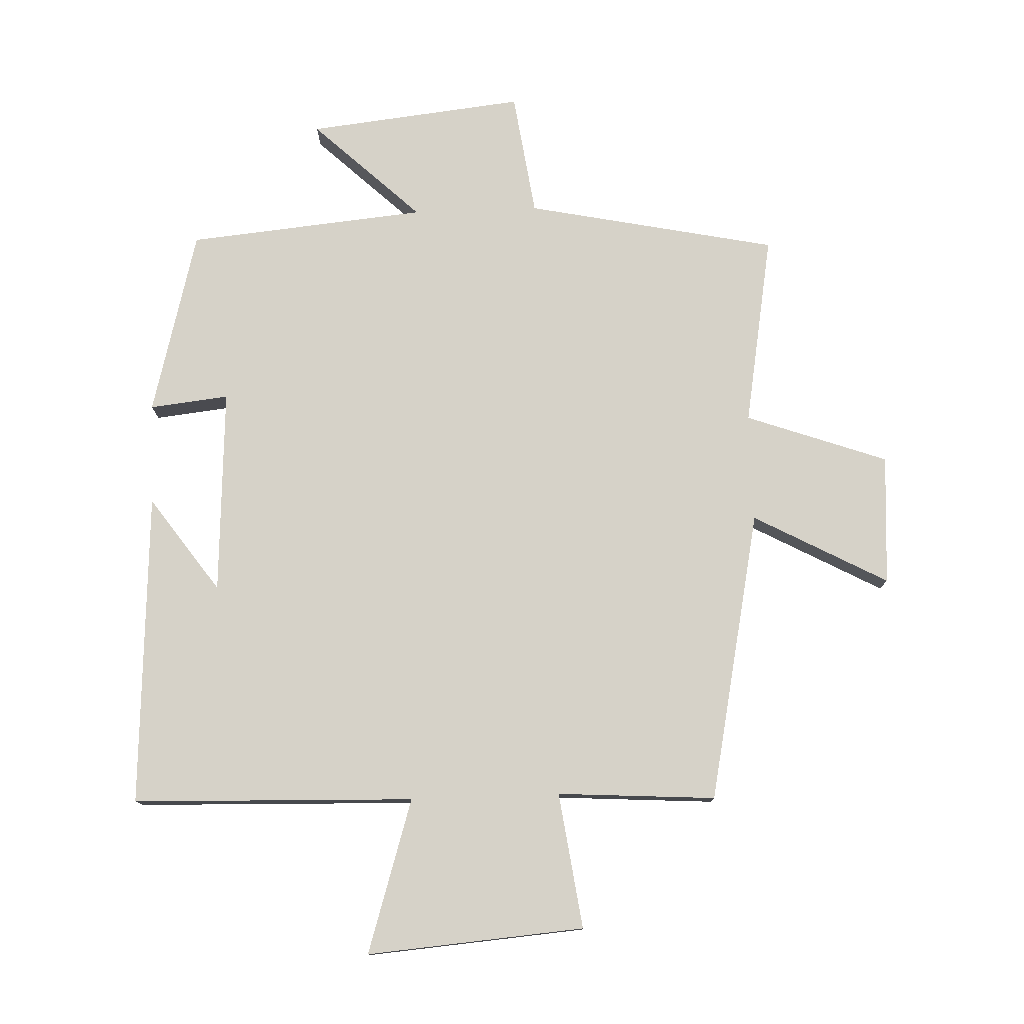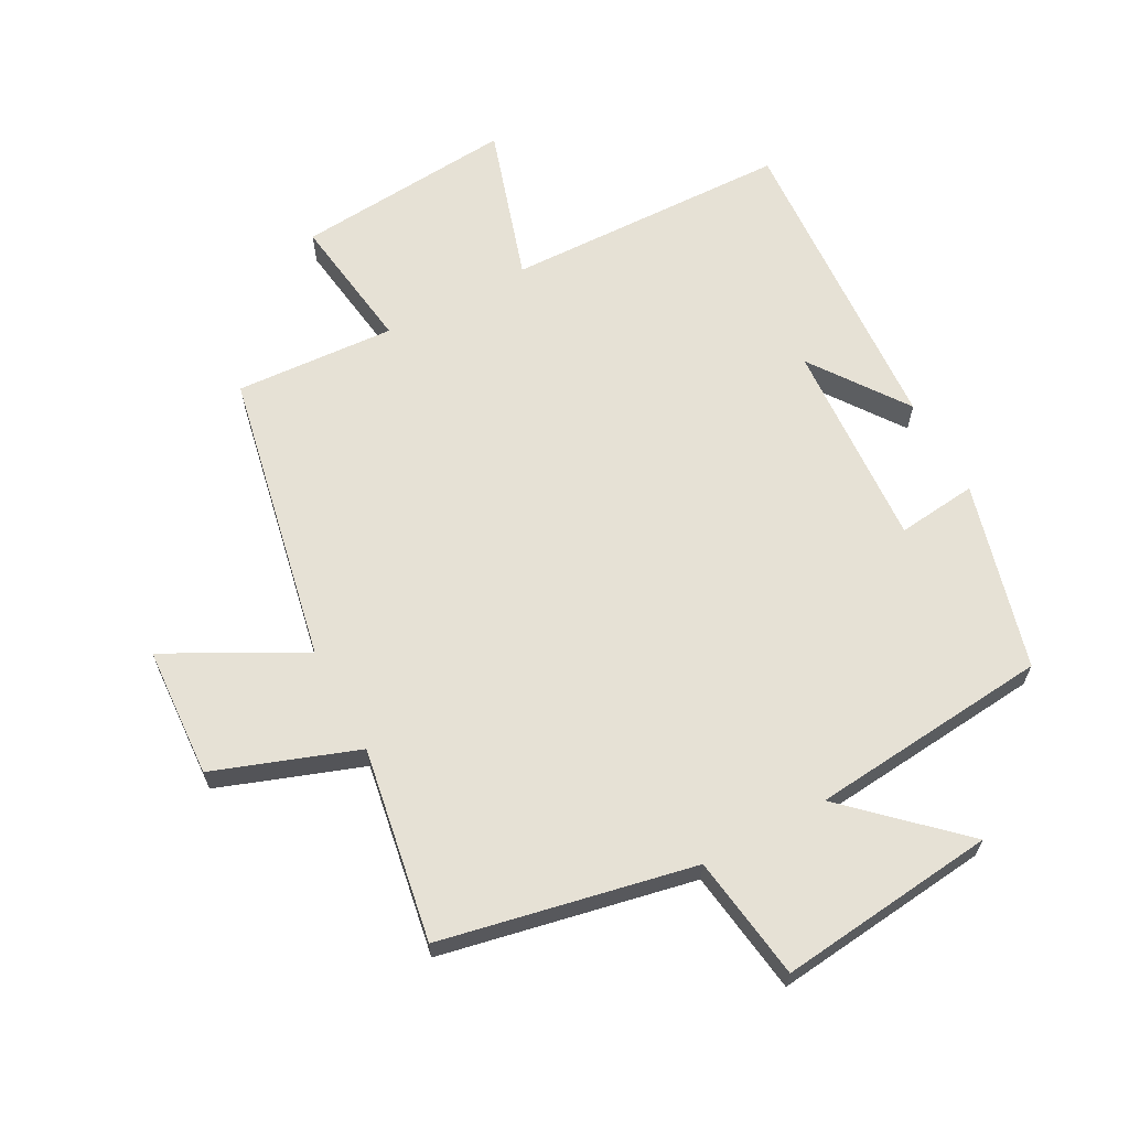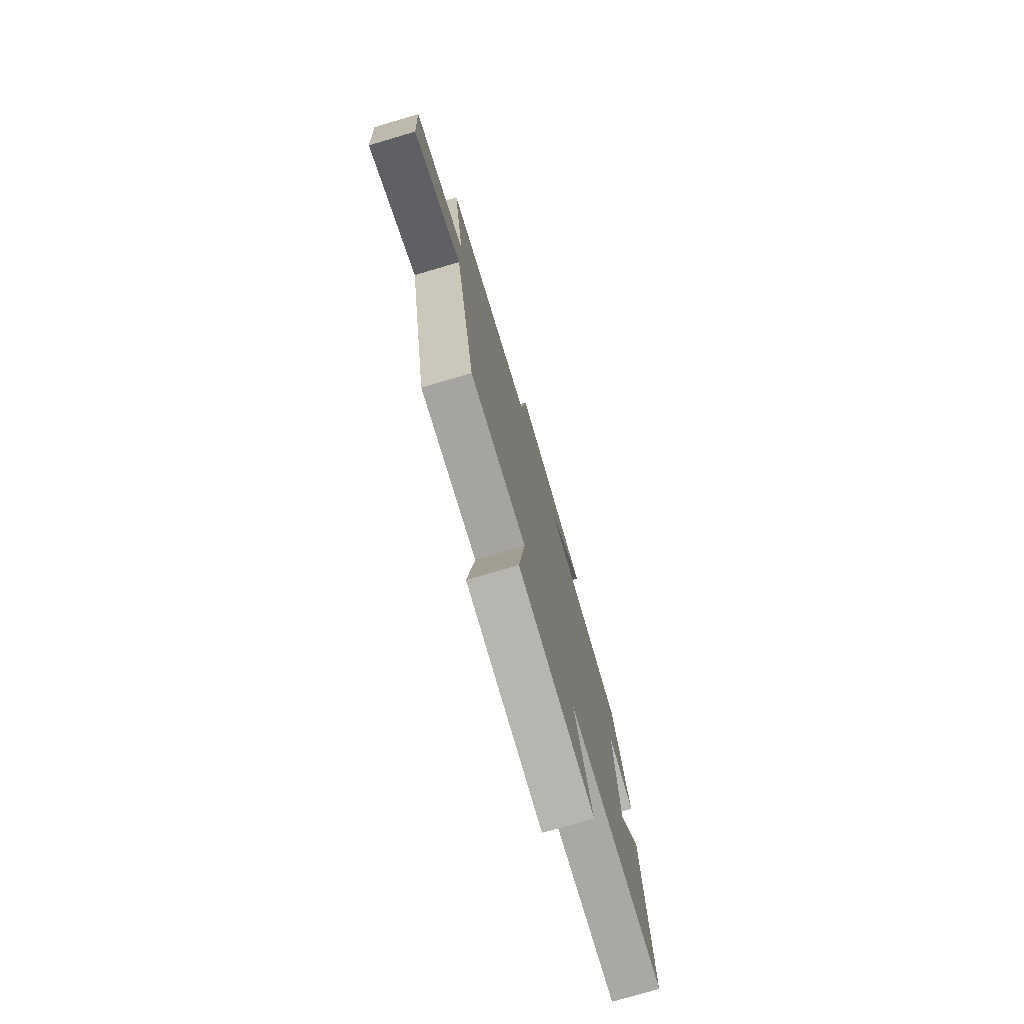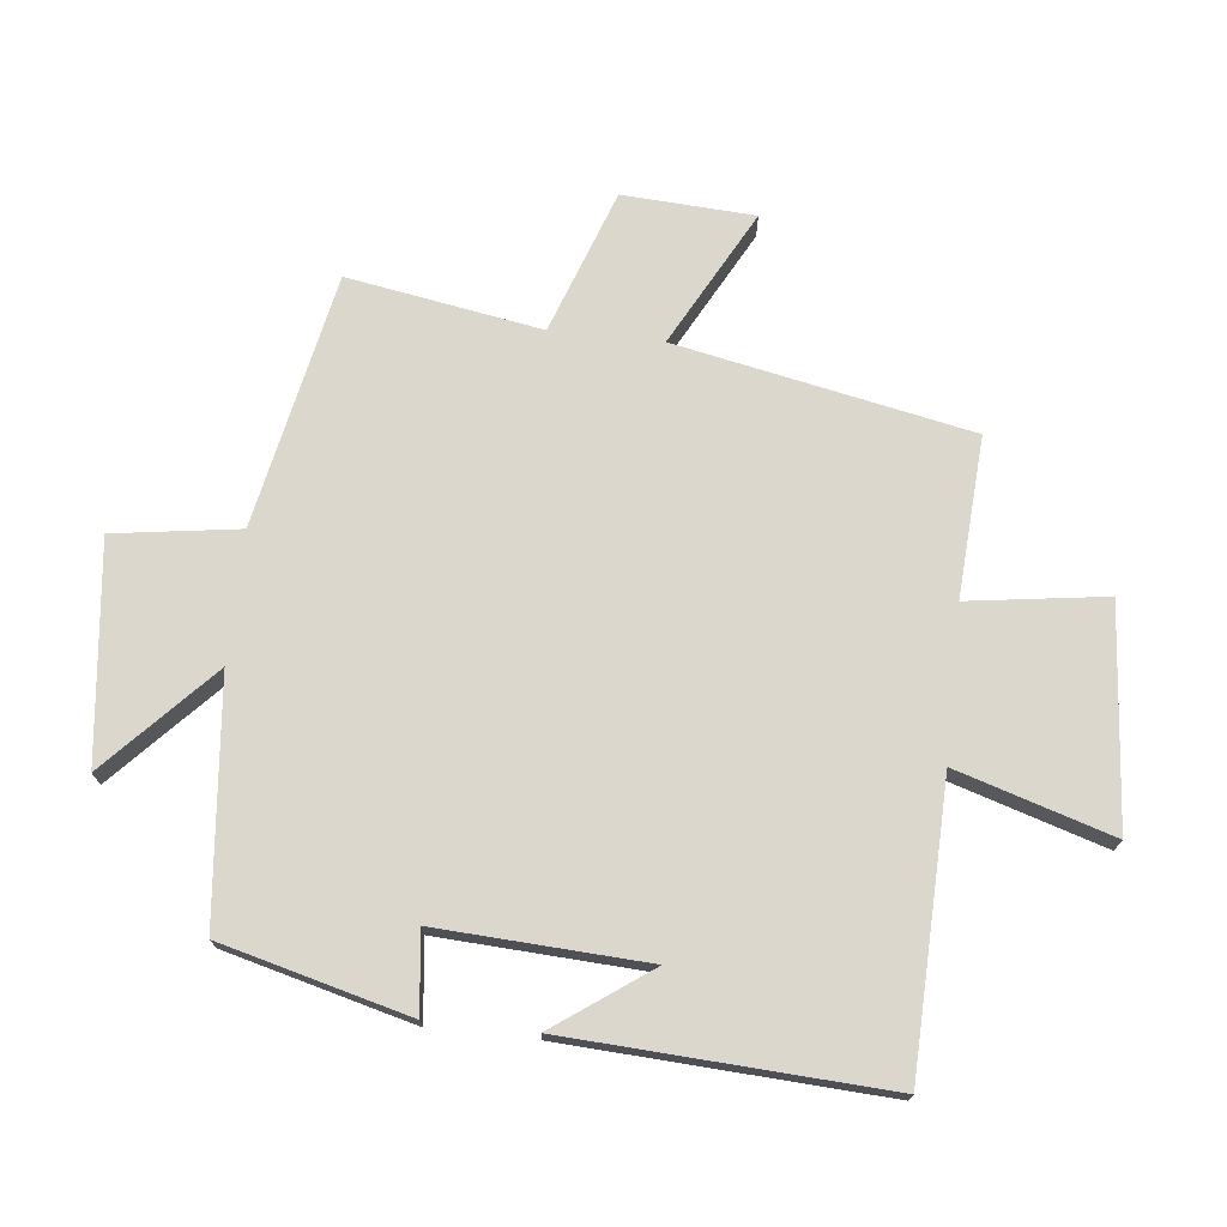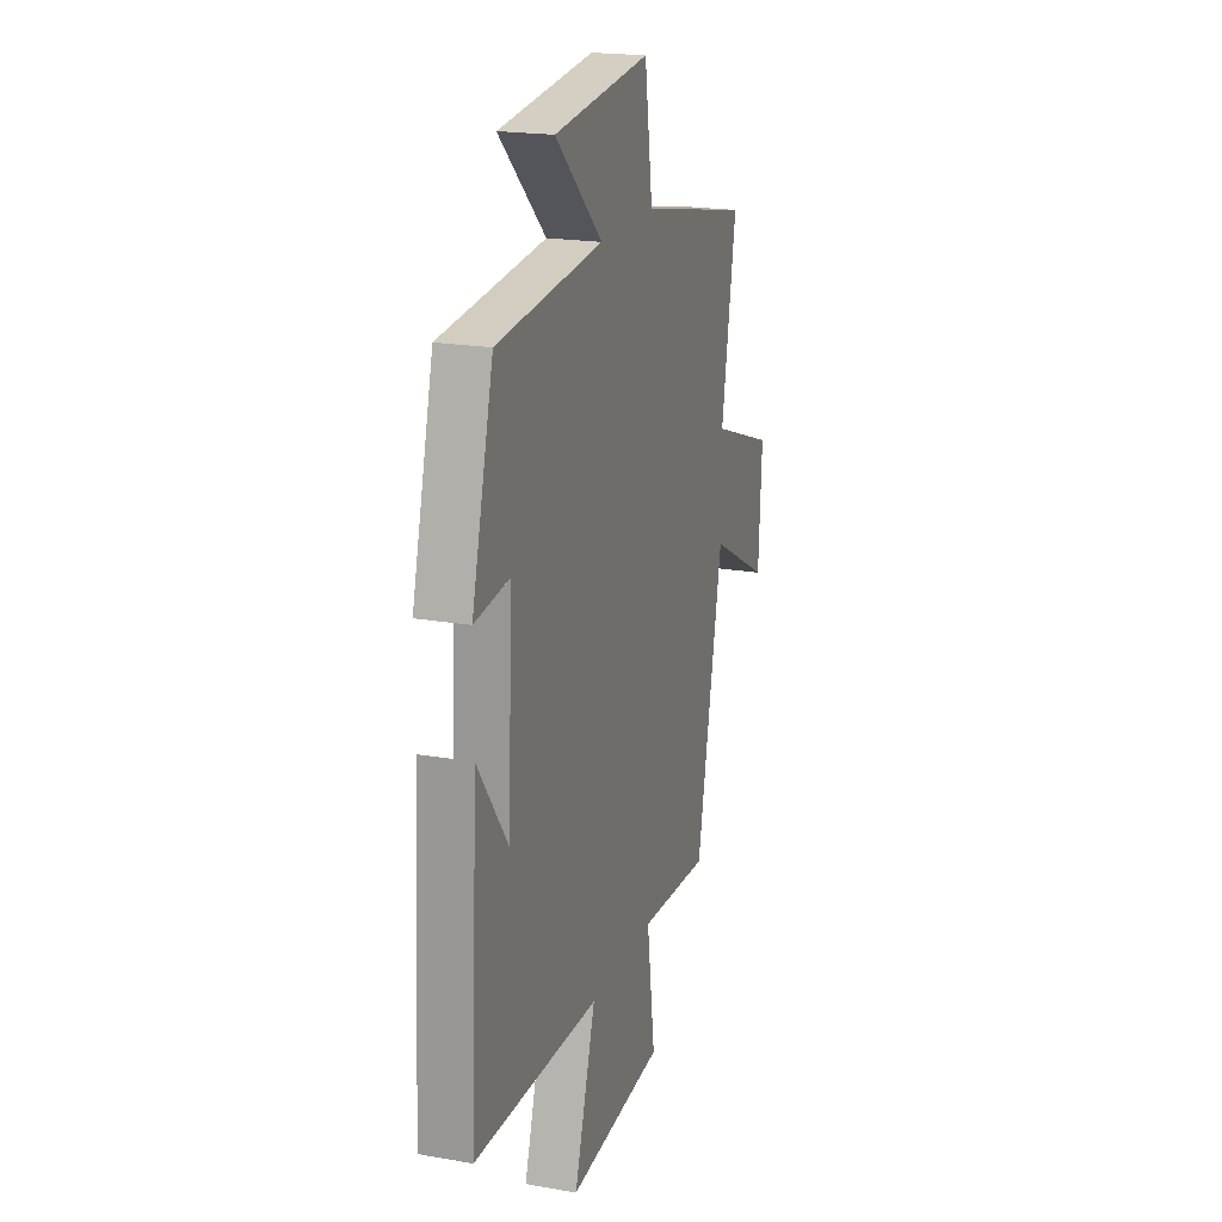
<metadata>
{"format":"obj","ext":"obj","renderer":"f3d","projection":"perspective","resolution":1024,"background":"white","views":[{"elev":77.7,"azim":177.9,"up":"+Y"},{"elev":64.6,"azim":-28.3,"up":"+Y"},{"elev":-76.7,"azim":-73.6,"up":"+Z"},{"elev":72.8,"azim":96.1,"up":"+Y"},{"elev":20.0,"azim":108.0,"up":"+Z"}]}
</metadata>
<code>
v -0.407 0.07 -0.516
v -0.5 0.07 -0.056
v -0.712 0.07 -0.17
v -0.724 0.07 0.036
v -0.5 0.07 0.116
v -0.552 0.07 0.419
v -0.156 0.07 0.5
v -0.128 0.07 0.696
v 0.214 0.07 0.658
v 0.046 0.07 0.5
v 0.423 0.07 0.464
v 0.5 0.07 0.171
v 0.375 0.07 0.185
v 0.393 0.07 -0.141
v 0.5 0.07 0.009
v 0.528 0.07 -0.487
v 0.082 0.07 -0.5
v 0.158 0.07 -0.743
v -0.186 0.07 -0.715
v -0.156 0.07 -0.5
v -0.407 0 -0.516
v -0.5 0 -0.056
v -0.712 0 -0.17
v -0.724 0 0.036
v -0.5 0 0.116
v -0.552 0 0.419
v -0.156 0 0.5
v -0.128 0 0.696
v 0.214 0 0.658
v 0.046 0 0.5
v 0.423 0 0.464
v 0.5 0 0.171
v 0.375 0 0.185
v 0.393 0 -0.141
v 0.5 0 0.009
v 0.528 0 -0.487
v 0.082 0 -0.5
v 0.158 0 -0.743
v -0.186 0 -0.715
v -0.156 0 -0.5
f 17 18 19 20
f 16 17 20
f 14 15 16
f 14 16 20
f 20 1 2
f 14 20 2
f 13 14 2
f 10 11 12 13
f 7 8 9 10
f 7 10 13
f 6 7 13
f 5 6 13
f 2 3 4 5
f 2 5 13
f 40 39 38 37
f 40 37 36
f 36 35 34
f 40 36 34
f 22 21 40
f 22 40 34
f 22 34 33
f 33 32 31 30
f 30 29 28 27
f 33 30 27
f 33 27 26
f 33 26 25
f 25 24 23 22
f 33 25 22
f 1 21 22 2
f 2 22 23 3
f 3 23 24 4
f 4 24 25 5
f 5 25 26 6
f 6 26 27 7
f 7 27 28 8
f 8 28 29 9
f 9 29 30 10
f 10 30 31 11
f 11 31 32 12
f 12 32 33 13
f 13 33 34 14
f 14 34 35 15
f 15 35 36 16
f 16 36 37 17
f 17 37 38 18
f 18 38 39 19
f 19 39 40 20
f 20 40 21 1

</code>
